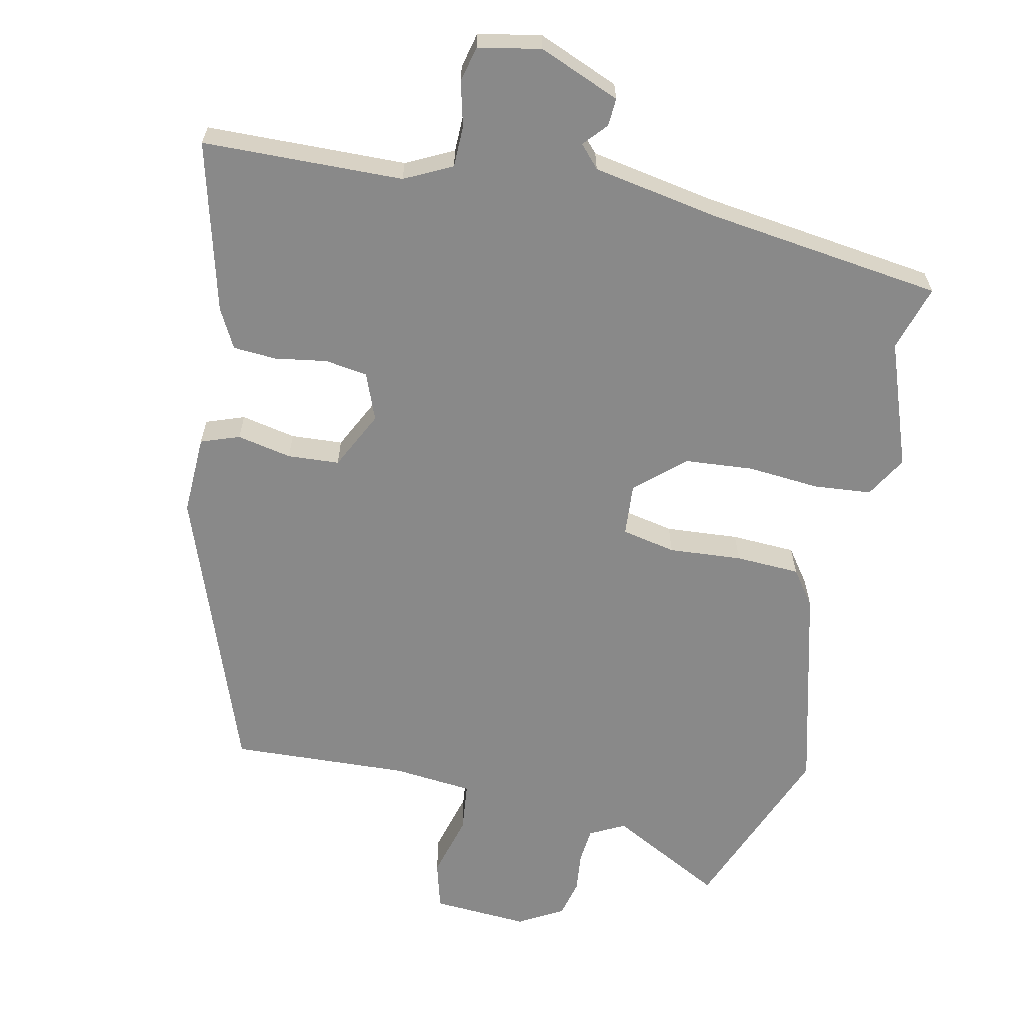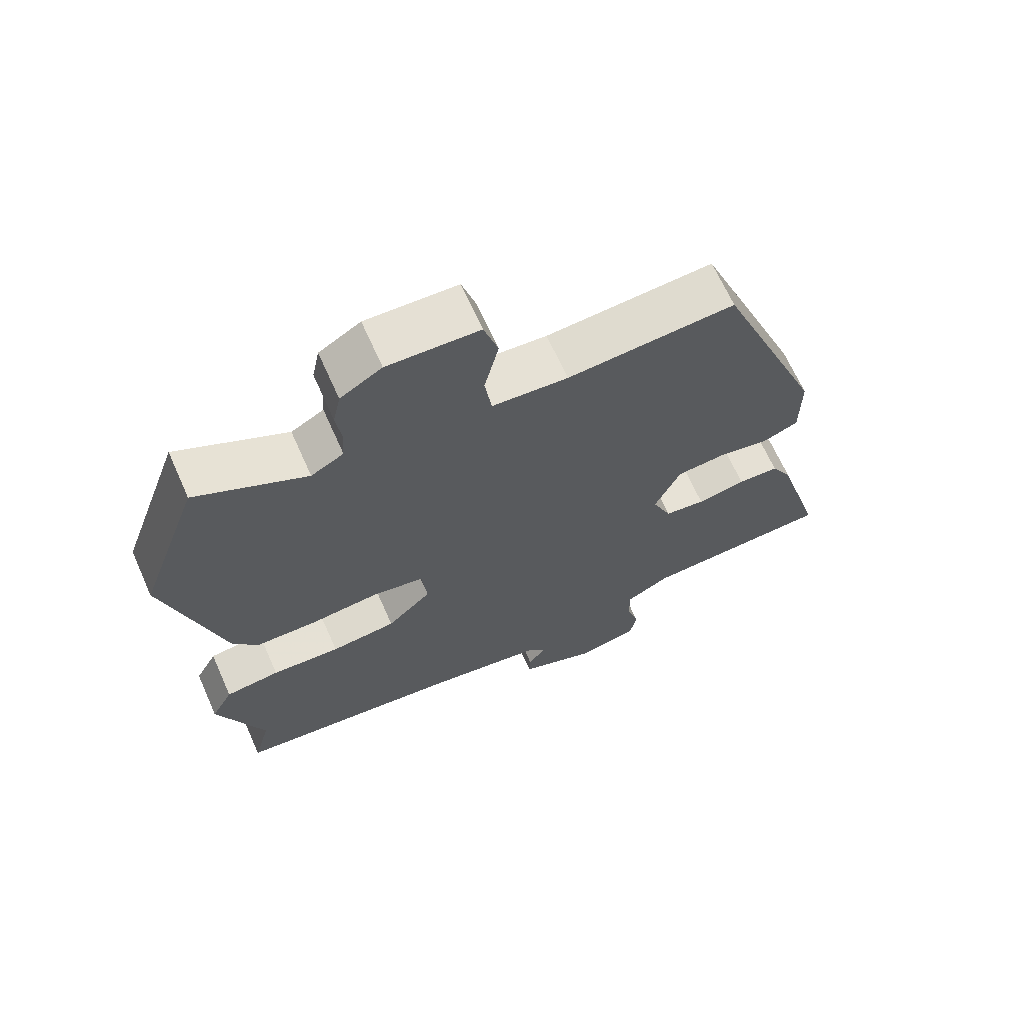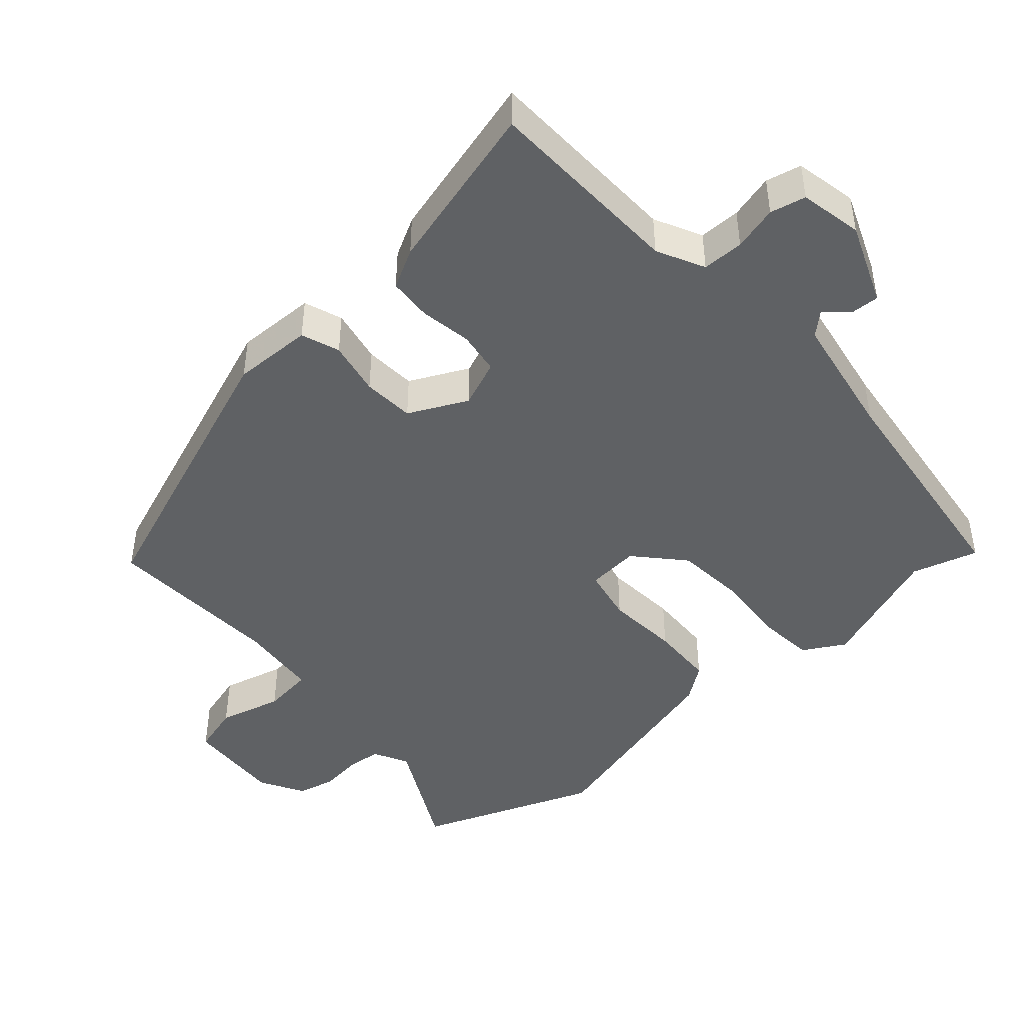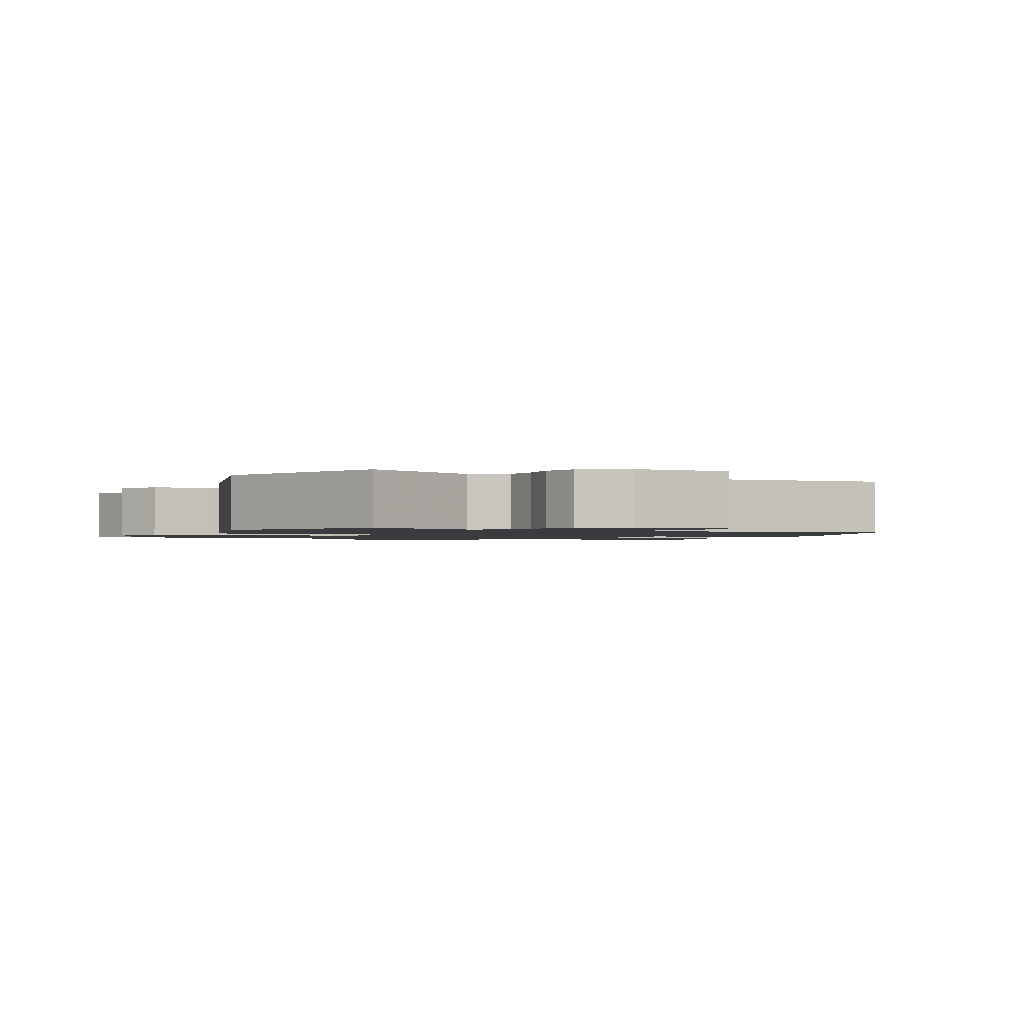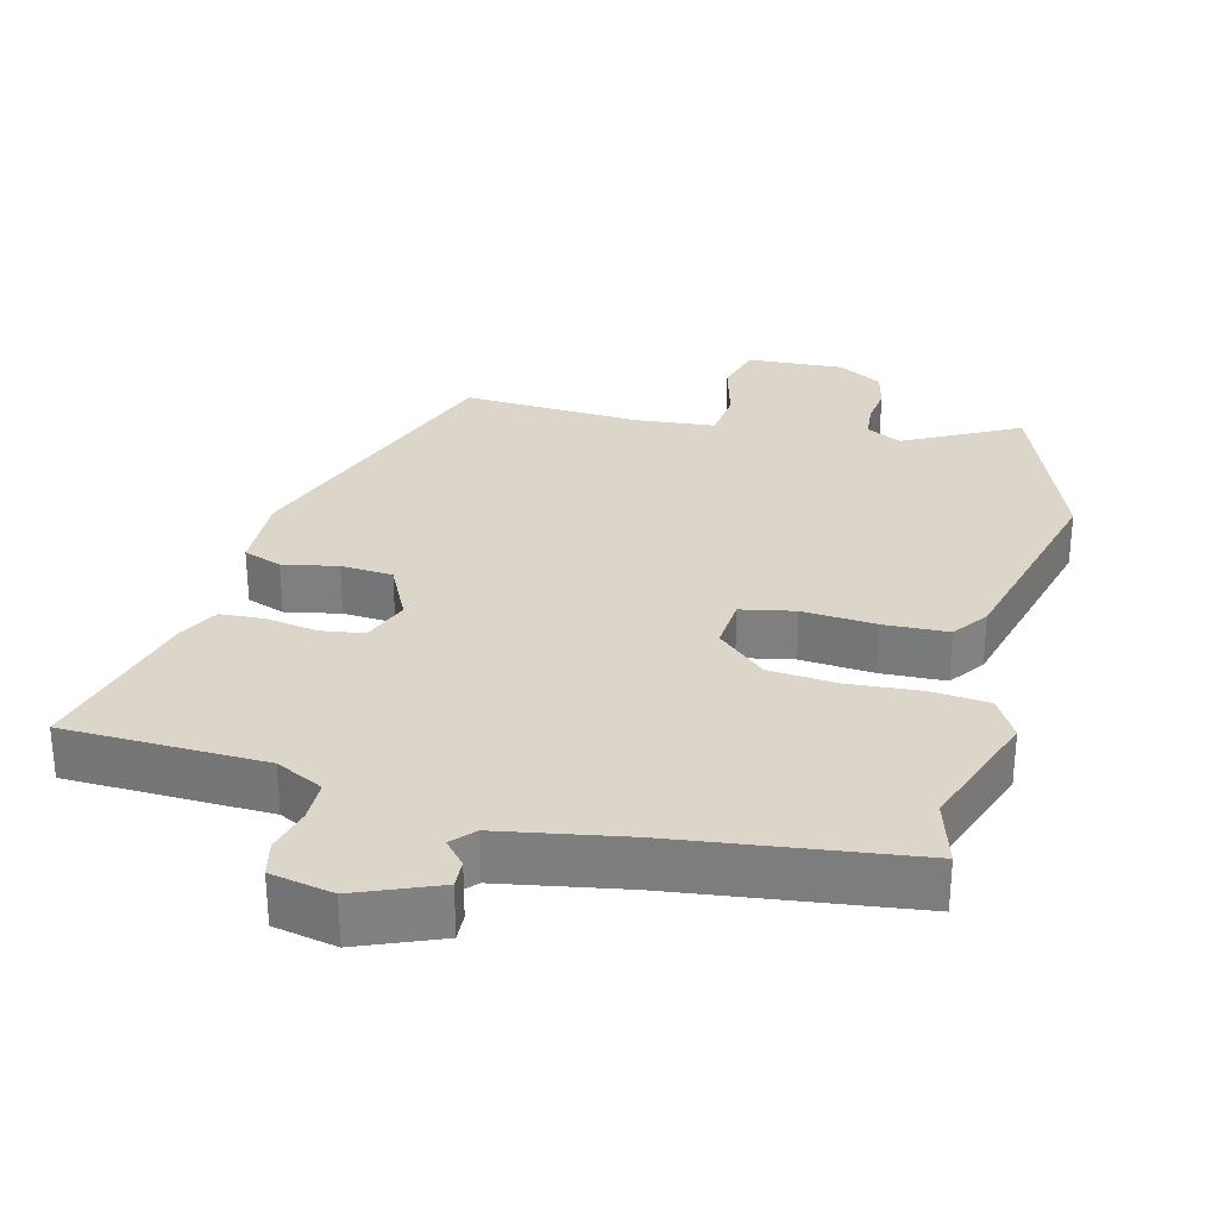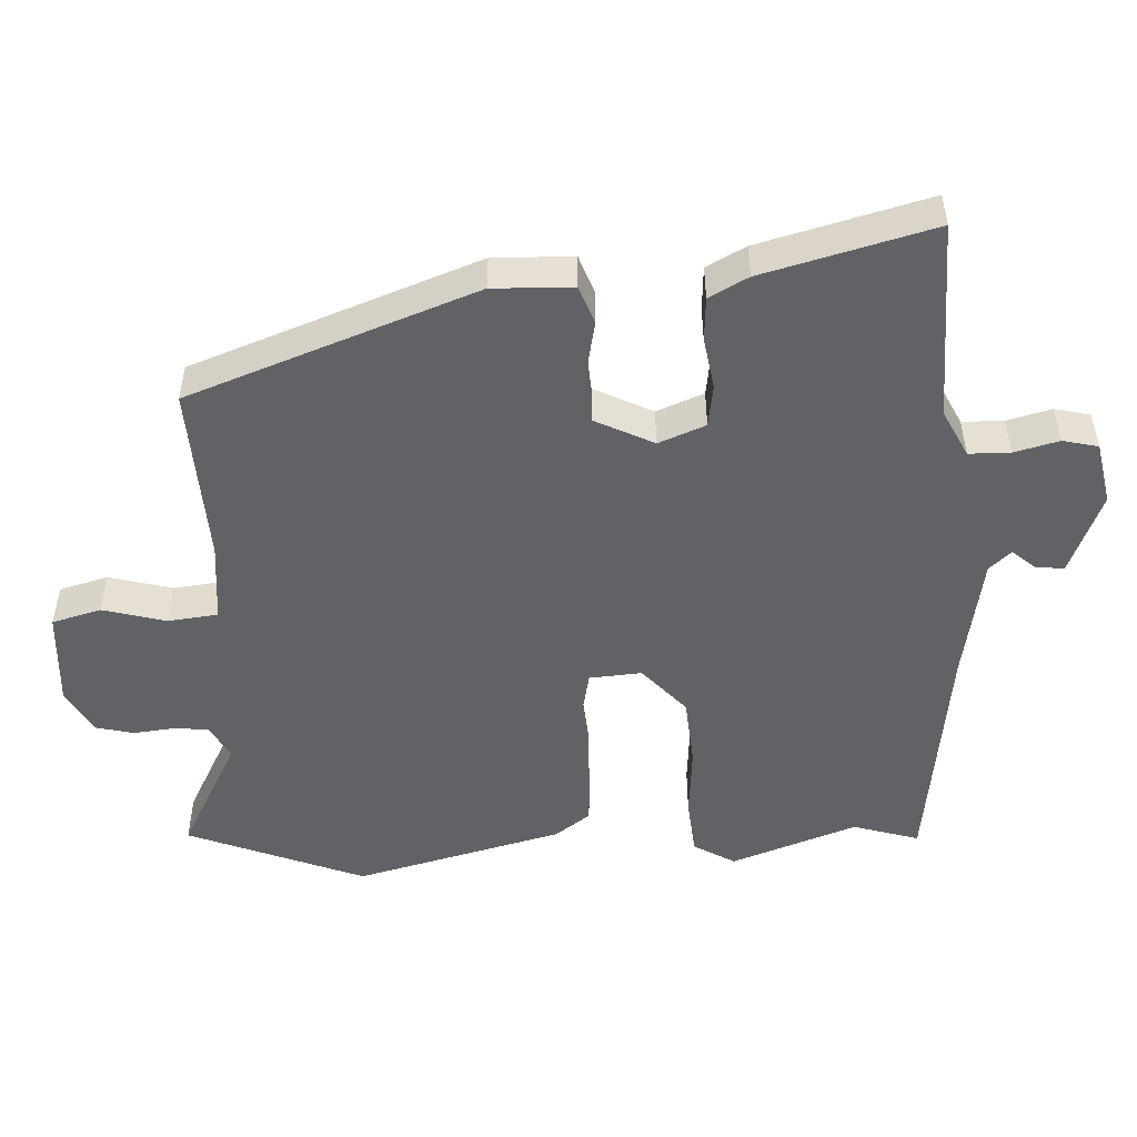
<metadata>
{"format":"obj","ext":"obj","renderer":"f3d","projection":"perspective","resolution":1024,"background":"white","views":[{"elev":-63.2,"azim":166.0,"up":"+Y"},{"elev":66.8,"azim":-24.0,"up":"+Z"},{"elev":-45.6,"azim":130.0,"up":"+Y"},{"elev":-1.3,"azim":-26.5,"up":"+Y"},{"elev":29.9,"azim":-167.4,"up":"+Y"},{"elev":-50.7,"azim":90.9,"up":"+Y"}]}
</metadata>
<code>
v -0.571 0.07 0.302
v -0.481 0.07 0.552
v -0.319 0.07 0.473
v -0.271 0.07 0.5
v -0.268 0.07 0.549
v -0.276 0.07 0.606
v -0.265 0.07 0.659
v -0.204 0.07 0.696
v -0.069 0.07 0.692
v -0.048 0.07 0.624
v -0.069 0.07 0.535
v -0.059 0.07 0.465
v 0.053 0.07 0.458
v 0.301 0.07 0.478
v 0.461 0.07 0.081
v 0.461 0.07 -0.031
v 0.408 0.07 -0.052
v 0.331 0.07 -0.039
v 0.259 0.07 -0.046
v 0.221 0.07 -0.129
v 0.249 0.07 -0.194
v 0.309 0.07 -0.201
v 0.381 0.07 -0.187
v 0.442 0.07 -0.189
v 0.473 0.07 -0.243
v 0.543 0.07 -0.479
v 0.263 0.07 -0.495
v 0.198 0.07 -0.53
v 0.199 0.07 -0.588
v 0.217 0.07 -0.65
v 0.207 0.07 -0.7
v 0.12 0.07 -0.72
v 0.005 0.07 -0.677
v 0.006 0.07 -0.638
v 0.034 0.07 -0.604
v 0.005 0.07 -0.574
v -0.171 0.07 -0.548
v -0.504 0.07 -0.515
v -0.479 0.07 -0.422
v -0.548 0.07 -0.248
v -0.516 0.07 -0.189
v -0.436 0.07 -0.179
v -0.335 0.07 -0.184
v -0.239 0.07 -0.173
v -0.174 0.07 -0.111
v -0.182 0.07 -0.038
v -0.258 0.07 -0.025
v -0.36 0.07 -0.036
v -0.45 0.07 -0.035
v -0.487 0.07 0.013
v -0.571 0 0.302
v -0.481 0 0.552
v -0.319 0 0.473
v -0.271 0 0.5
v -0.268 0 0.549
v -0.276 0 0.606
v -0.265 0 0.659
v -0.204 0 0.696
v -0.069 0 0.692
v -0.048 0 0.624
v -0.069 0 0.535
v -0.059 0 0.465
v 0.053 0 0.458
v 0.301 0 0.478
v 0.461 0 0.081
v 0.461 0 -0.031
v 0.408 0 -0.052
v 0.331 0 -0.039
v 0.259 0 -0.046
v 0.221 0 -0.129
v 0.249 0 -0.194
v 0.309 0 -0.201
v 0.381 0 -0.187
v 0.442 0 -0.189
v 0.473 0 -0.243
v 0.543 0 -0.479
v 0.263 0 -0.495
v 0.198 0 -0.53
v 0.199 0 -0.588
v 0.217 0 -0.65
v 0.207 0 -0.7
v 0.12 0 -0.72
v 0.005 0 -0.677
v 0.006 0 -0.638
v 0.034 0 -0.604
v 0.005 0 -0.574
v -0.171 0 -0.548
v -0.504 0 -0.515
v -0.479 0 -0.422
v -0.548 0 -0.248
v -0.516 0 -0.189
v -0.436 0 -0.179
v -0.335 0 -0.184
v -0.239 0 -0.173
v -0.174 0 -0.111
v -0.182 0 -0.038
v -0.258 0 -0.025
v -0.36 0 -0.036
v -0.45 0 -0.035
v -0.487 0 0.013
f 1 2 3
f 50 1 3
f 49 50 3
f 48 49 3
f 47 48 3
f 46 47 3 4
f 41 42 43
f 40 41 43
f 39 40 43
f 39 43 44
f 38 39 44
f 37 38 44
f 36 37 44 45
f 33 34 35
f 32 33 35
f 31 32 35
f 30 31 35
f 29 30 35
f 36 45 46
f 35 36 46
f 29 35 46
f 28 29 46
f 25 26 27
f 24 25 27
f 23 24 27
f 22 23 27
f 21 22 27 28
f 16 17 18
f 15 16 18
f 14 15 18
f 13 14 18
f 12 13 18 19
f 9 10 11
f 8 9 11
f 7 8 11
f 6 7 11
f 5 6 11
f 5 11 12
f 4 5 12
f 46 4 12
f 28 46 12
f 21 28 12
f 20 21 12
f 12 19 20
f 53 52 51
f 53 51 100
f 53 100 99
f 53 99 98
f 53 98 97
f 54 53 97 96
f 93 92 91
f 93 91 90
f 93 90 89
f 94 93 89
f 94 89 88
f 94 88 87
f 95 94 87 86
f 85 84 83
f 85 83 82
f 85 82 81
f 85 81 80
f 85 80 79
f 96 95 86
f 96 86 85
f 96 85 79
f 96 79 78
f 77 76 75
f 77 75 74
f 77 74 73
f 77 73 72
f 78 77 72 71
f 68 67 66
f 68 66 65
f 68 65 64
f 68 64 63
f 69 68 63 62
f 61 60 59
f 61 59 58
f 61 58 57
f 61 57 56
f 61 56 55
f 62 61 55
f 62 55 54
f 62 54 96
f 62 96 78
f 62 78 71
f 62 71 70
f 70 69 62
f 1 51 52 2
f 2 52 53 3
f 3 53 54 4
f 4 54 55 5
f 5 55 56 6
f 6 56 57 7
f 7 57 58 8
f 8 58 59 9
f 9 59 60 10
f 10 60 61 11
f 11 61 62 12
f 12 62 63 13
f 13 63 64 14
f 14 64 65 15
f 15 65 66 16
f 16 66 67 17
f 17 67 68 18
f 18 68 69 19
f 19 69 70 20
f 20 70 71 21
f 21 71 72 22
f 22 72 73 23
f 23 73 74 24
f 24 74 75 25
f 25 75 76 26
f 26 76 77 27
f 27 77 78 28
f 28 78 79 29
f 29 79 80 30
f 30 80 81 31
f 31 81 82 32
f 32 82 83 33
f 33 83 84 34
f 34 84 85 35
f 35 85 86 36
f 36 86 87 37
f 37 87 88 38
f 38 88 89 39
f 39 89 90 40
f 40 90 91 41
f 41 91 92 42
f 42 92 93 43
f 43 93 94 44
f 44 94 95 45
f 45 95 96 46
f 46 96 97 47
f 47 97 98 48
f 48 98 99 49
f 49 99 100 50
f 50 100 51 1

</code>
